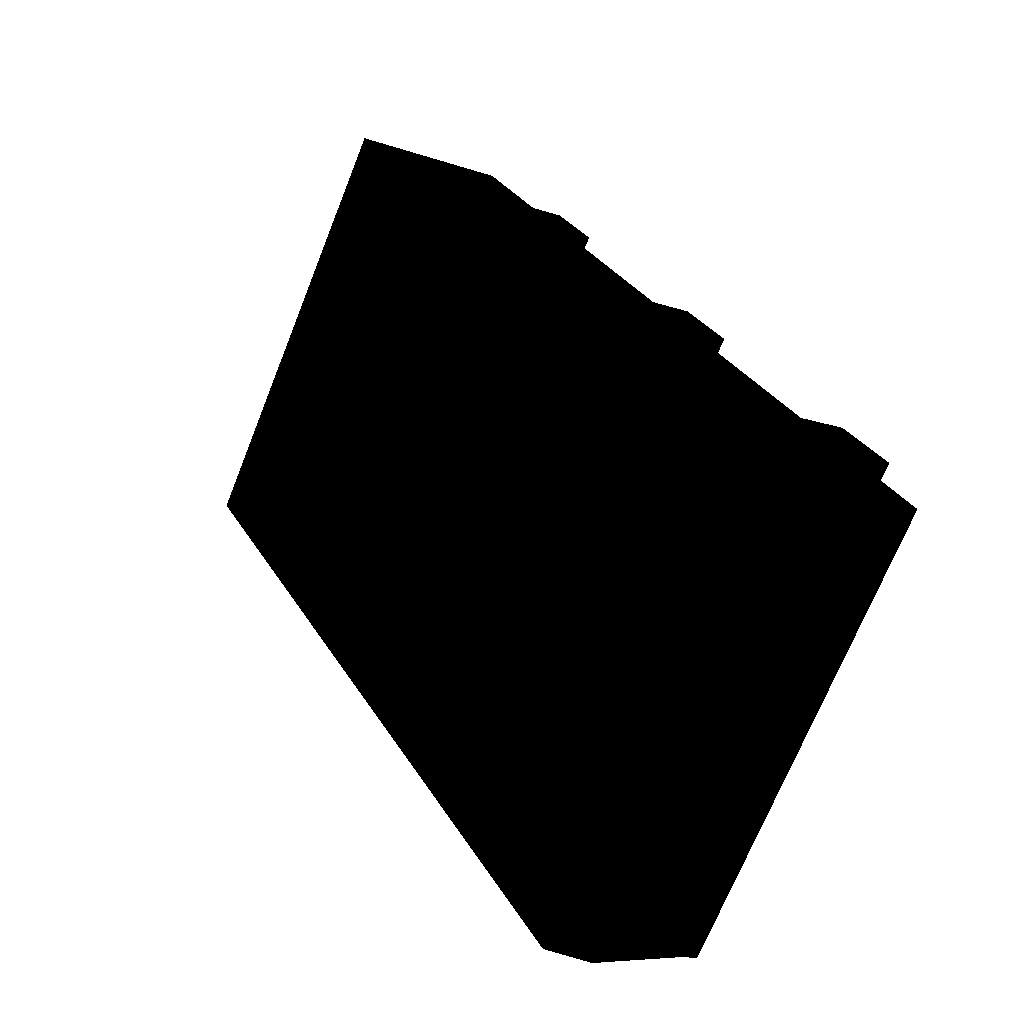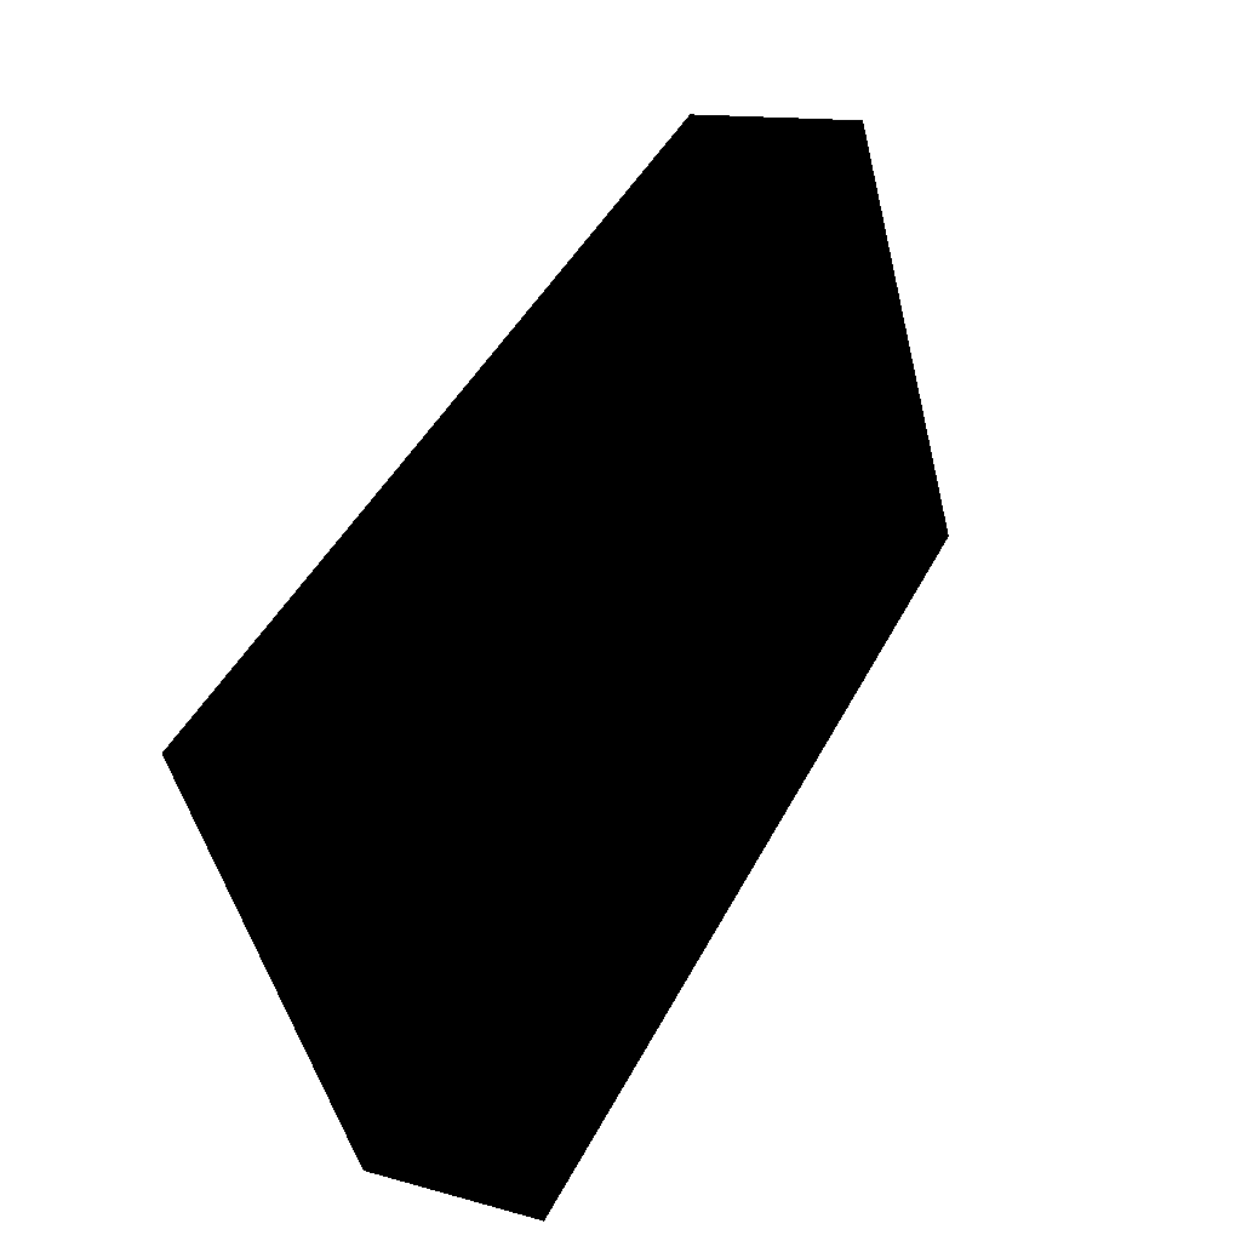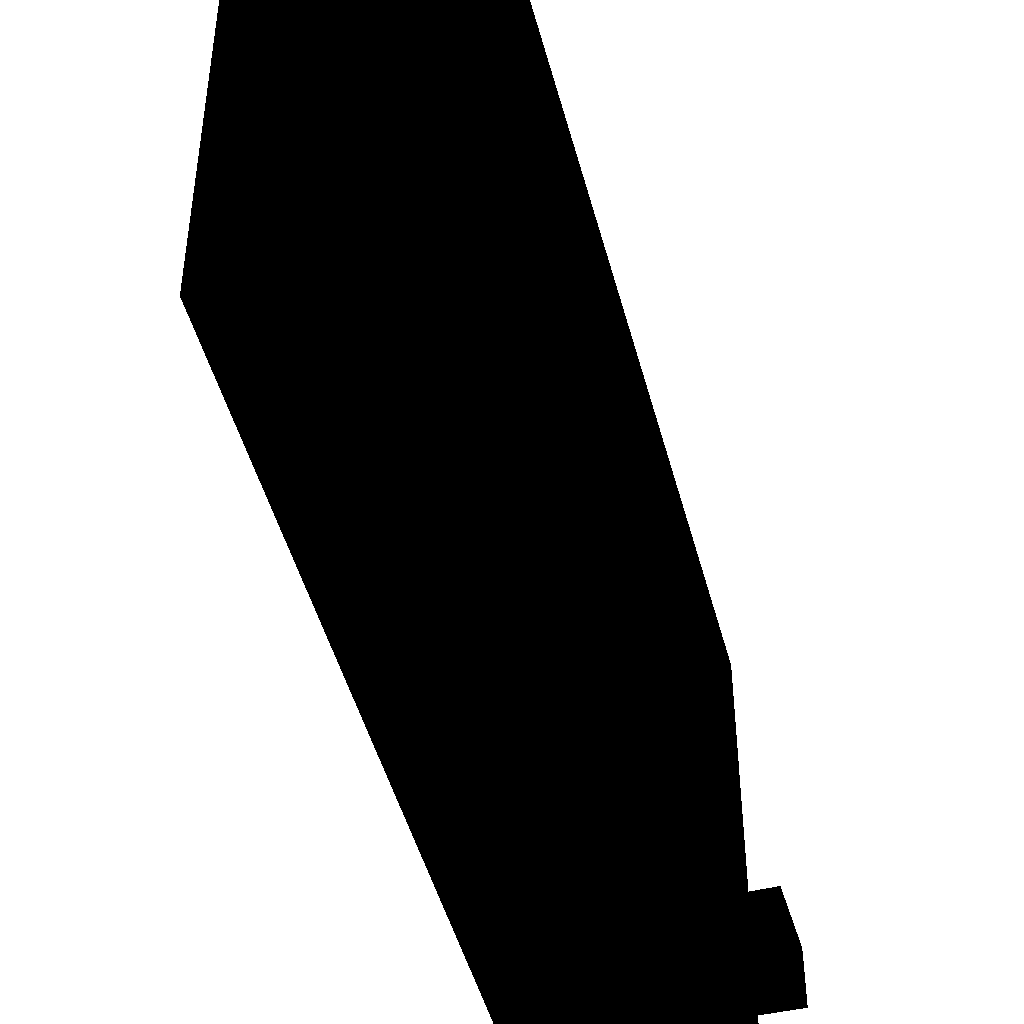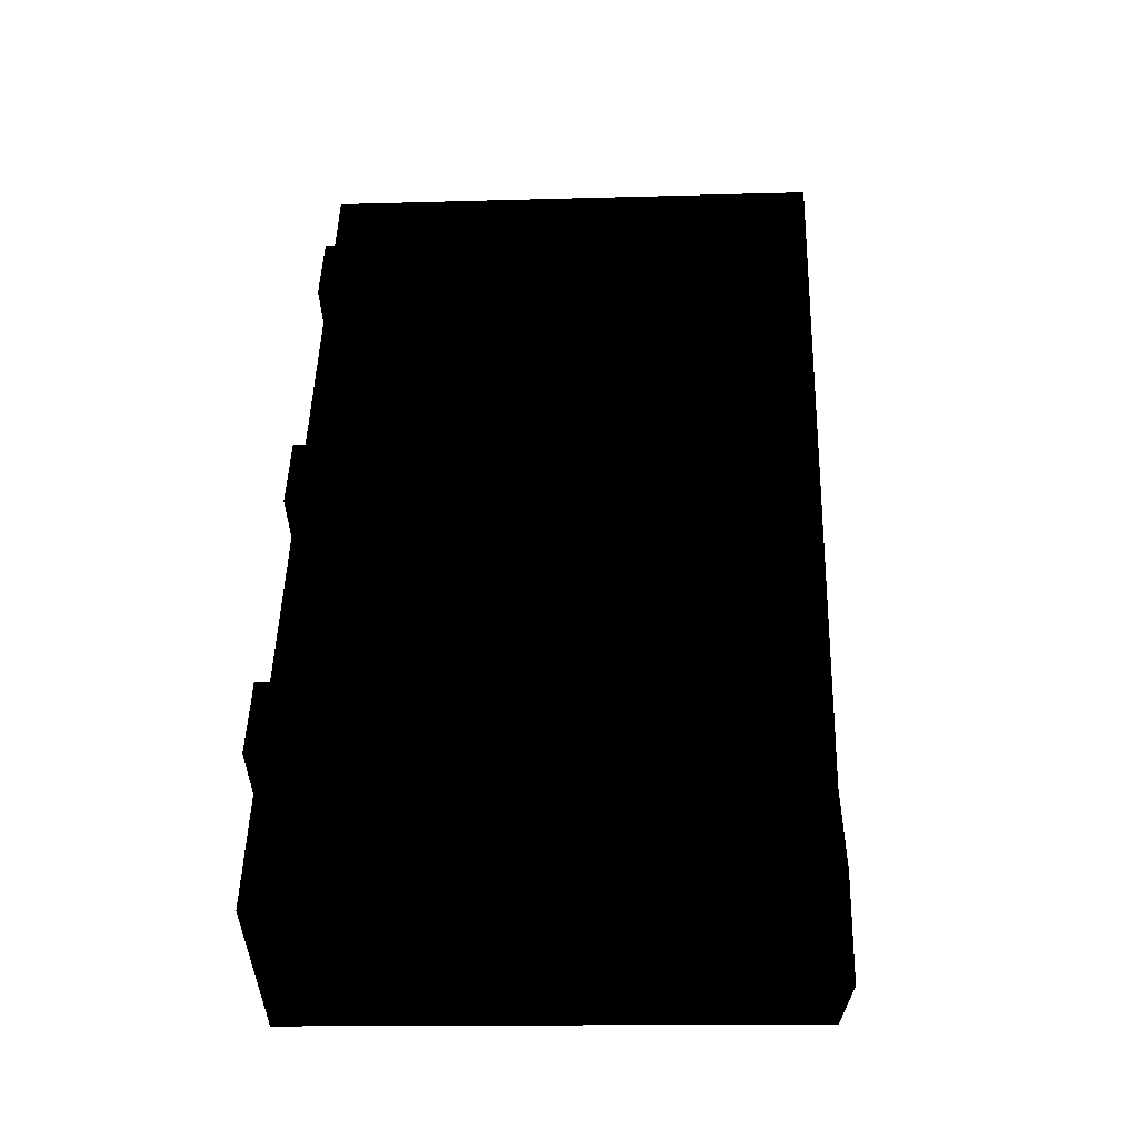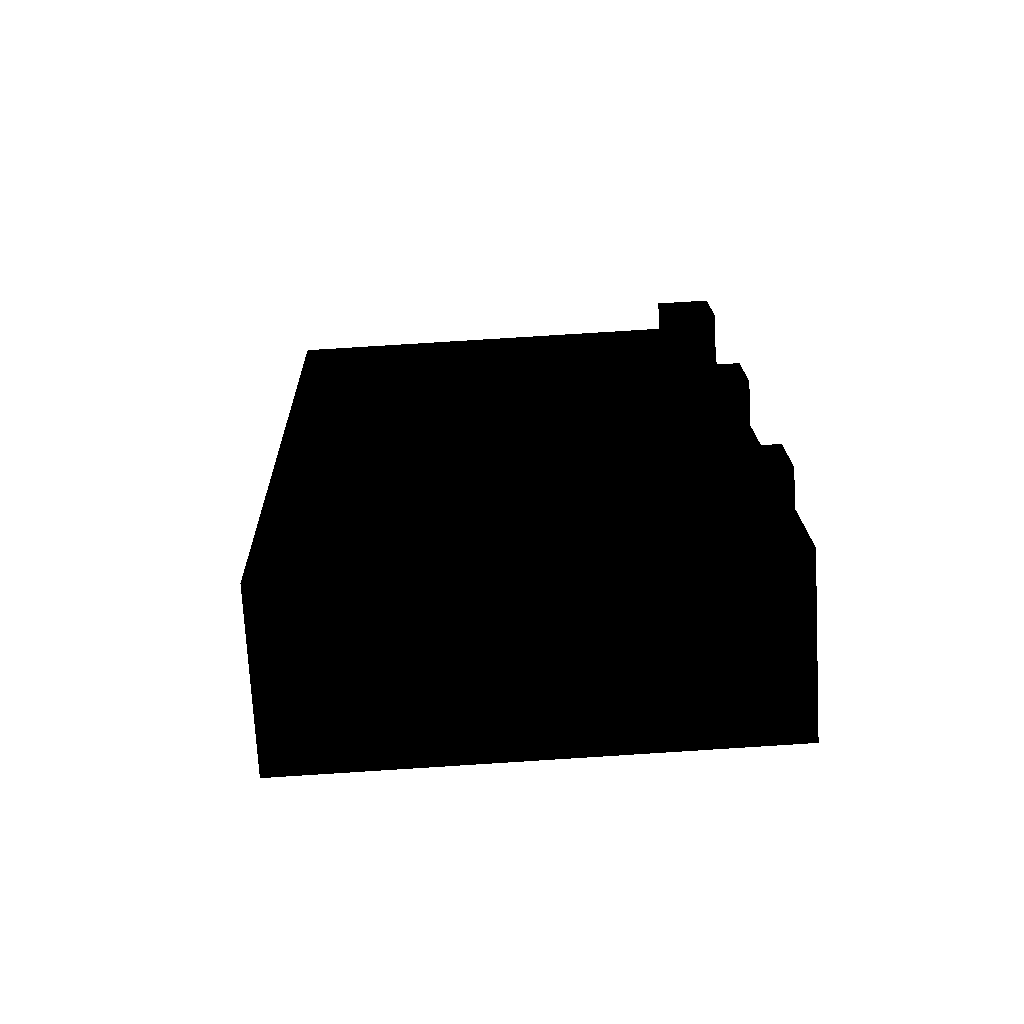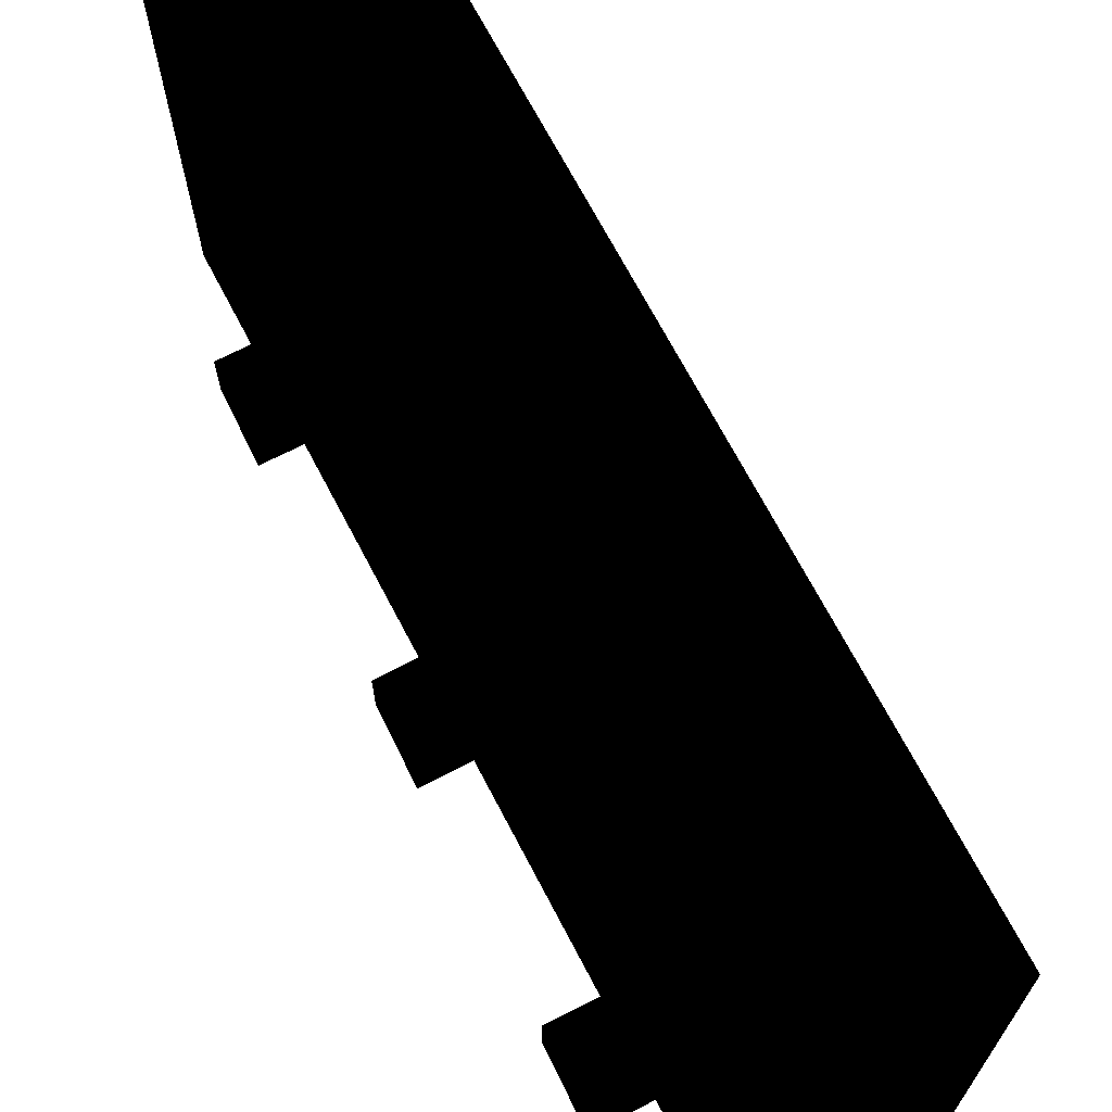
<metadata>
{"format":"obj","ext":"obj","renderer":"f3d","projection":"perspective","resolution":1024,"background":"white","views":[{"elev":-70.7,"azim":-21.8,"up":"+Z"},{"elev":-50.9,"azim":-166.2,"up":"+Z"},{"elev":-47.4,"azim":-12.8,"up":"+Y"},{"elev":-14.5,"azim":93.7,"up":"+Z"},{"elev":79.7,"azim":-93.6,"up":"+Z"},{"elev":69.6,"azim":124.9,"up":"+Y"}]}
</metadata>
<code>
v  15.85 31.55 -5.29
v  13.52 31.55 -6.536
v  5.607 31.55 -10.77
v  6.577 31.62 -10.25
v  12.1 1.423e-15 -23.25
v  5.606 6.592e-16 -10.77
v  12.1 31.55 -23.25
v  3.38 31.55 -6.492
v  3.38 3.974e-16 -6.491
v  5.607 31.46 -10.77
v  14.56 31.54 -5.979
v  15.85 31.52 -5.29
v  15.85 3.56 -5.289
v  13.67 31.55 -1.103
v  13.67 3.56 -1.102
v  10.29 -3.3e-16 5.389
v  0.0006749 31.55 -0.0009978
v  0 0 0
v  10.29 31.55 5.388
v  13.67 6.747e-17 -1.102
v  34.23 2.02e-15 -32.99
v  31.14 3.746 -34.65
v  31.14 2.121e-15 -34.65
v  34.23 3.746 -32.99
v  33.4 3.746 -38.99
v  36.64 2.285e-15 -37.32
v  33.4 2.387e-15 -38.99
v  36.64 3.746 -37.32
v  24.64 3.775 -22.18
v  27.42 1.269e-15 -20.73
v  24.64 1.358e-15 -22.18
v  27.42 3.774 -20.73
v  25.07 3.774 -16.49
v  25.07 1.01e-15 -16.49
v  22.4 3.774 -17.88
v  22.4 1.095e-15 -17.88
v  15.88 -3.225e-18 0.05267
v  15.88 3.56 0.05255
v  18.16 2.483e-16 -4.055
v  15.85 3.238e-16 -5.289
v  18.16 3.56 -4.055
v  33.4 31.55 -38.99
v  32.23 31.55 -39.59
v  23.06 31.55 -44.29
v  26.6 32.35 -42.47
v  26.52 3.119e-15 -50.94
v  23.06 2.712e-15 -44.29
v  26.53 31.55 -50.94
v  30.07 32.35 -49.13
v  35.84 31.53 -46.17
v  36.86 2.795e-15 -45.64
v  36.86 31.55 -45.65
v  20.89 31.55 -40.12
v  20.89 2.457e-15 -40.12
v  23.06 31.34 -44.29
v  32.38 31.53 -39.51
v  33.4 31.38 -38.99
v  31.14 31.55 -34.65
v  14.34 31.55 -27.55
v  14.34 1.687e-15 -27.55
v  24.64 31.55 -22.18
v  22.4 31.55 -17.88
v  12.1 31.46 -23.25
v  13.08 31.62 -22.74
v  20.06 31.55 -19.1
v  15.89 5.56 -2.598
v  21.11 31.54 -18.55
g defaultobject
f 1 1 2
f 3 4 1
f 3 5 6
f 5 3 7
f 8 6 9
f 6 8 3
f 10 11 3
f 2 3 11
f 1 12 2
f 13 14 15
f 14 13 1
f 16 17 18
f 17 16 19
f 17 9 18
f 9 17 8
f 20 19 16
f 19 20 14
f 21 22 23
f 22 21 24
f 25 26 27
f 26 25 28
f 26 24 21
f 24 26 28
f 29 30 31
f 30 29 32
f 30 33 34
f 33 30 32
f 34 35 36
f 35 34 33
f 37 15 20
f 15 37 38
f 13 39 40
f 39 13 41
f 39 38 37
f 38 39 41
f 42 42 43
f 44 45 42
f 44 46 47
f 46 44 48
f 49 50 48
f 48 51 46
f 51 48 50
f 51 50 52
f 51 42 27
f 42 51 52
f 53 47 54
f 47 53 44
f 55 56 44
f 43 44 56
f 42 57 43
f 25 58 22
f 58 25 42
f 59 54 60
f 54 59 53
f 23 61 31
f 61 23 58
f 7 60 5
f 60 7 59
f 29 62 35
f 62 29 61
f 63 62 7
f 7 7 64
f 62 65 7
f 36 1 40
f 1 36 62
f 23 26 21
f 26 23 27
f 34 31 30
f 31 34 36
f 20 39 37
f 39 20 40
f 46 27 47
f 27 46 51
f 54 27 23
f 27 54 47
f 60 23 31
f 23 60 54
f 31 5 60
f 5 31 36
f 36 6 5
f 6 36 40
f 9 40 20
f 40 9 6
f 18 20 16
f 20 18 9
f 25 24 28
f 24 25 22
f 32 29 33
f 33 29 35
f 66 15 38
f 66 13 15
f 66 41 13
f 66 38 41
f 48 45 49
f 45 48 44
f 49 56 50
f 56 49 45
f 50 42 52
f 42 50 56
f 44 58 42
f 58 44 53
f 58 59 61
f 59 58 53
f 61 7 62
f 7 61 59
f 11 62 67
f 62 11 1
f 4 67 64
f 67 4 11
f 3 64 7
f 64 3 4
f 1 8 14
f 8 1 3
f 14 17 19
f 17 14 8

</code>
